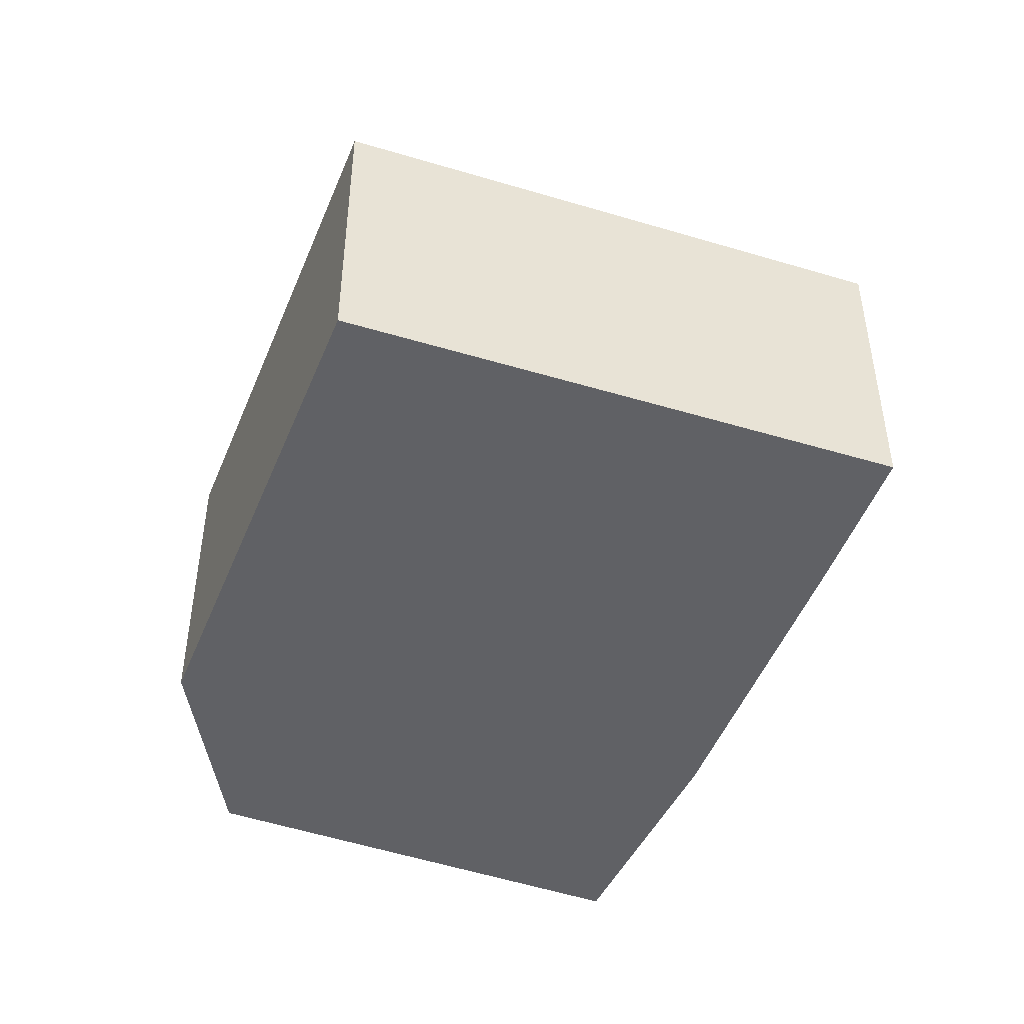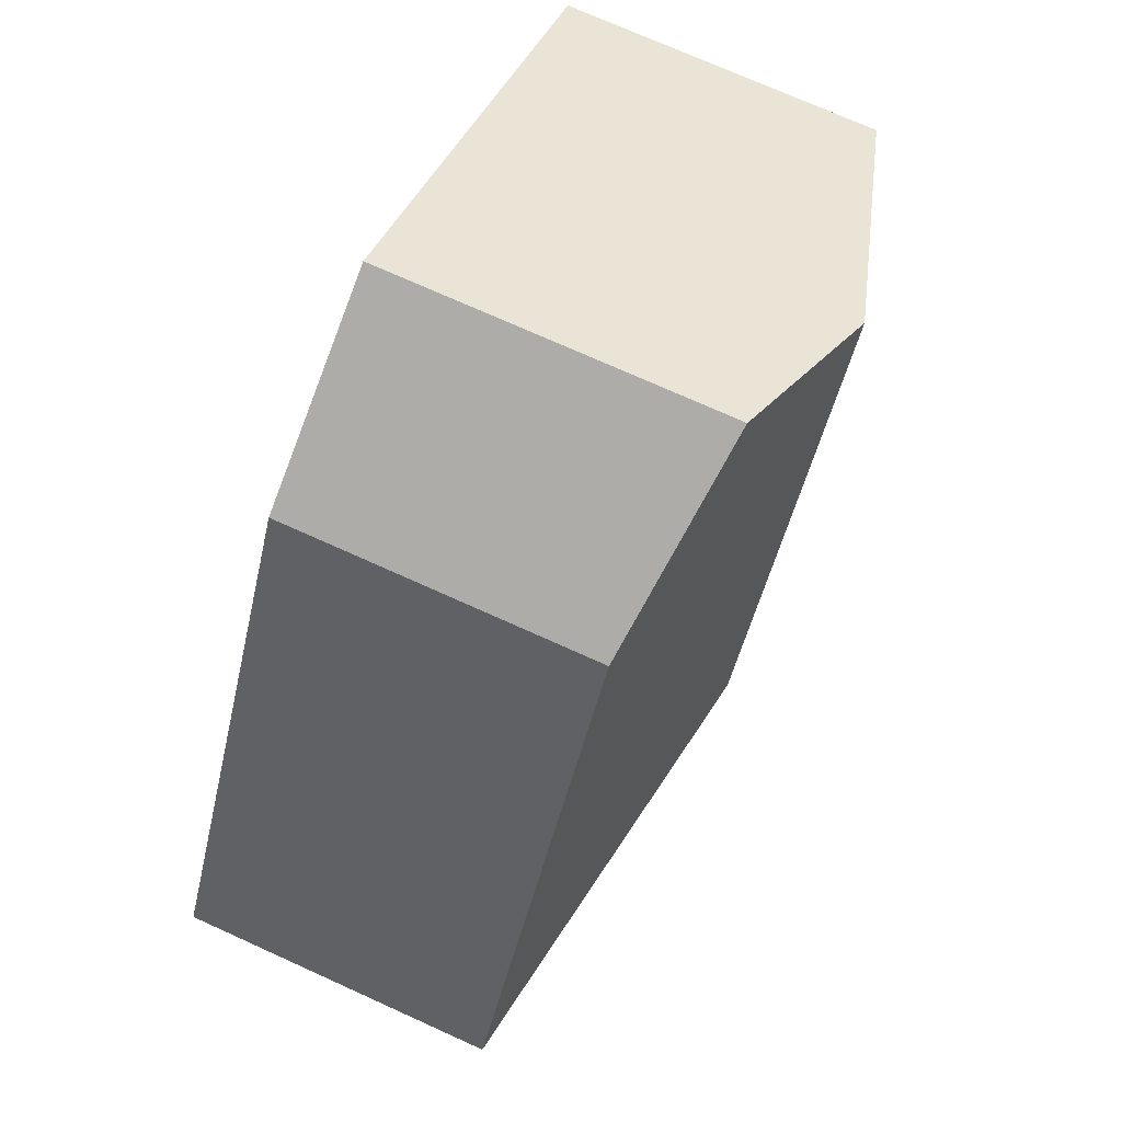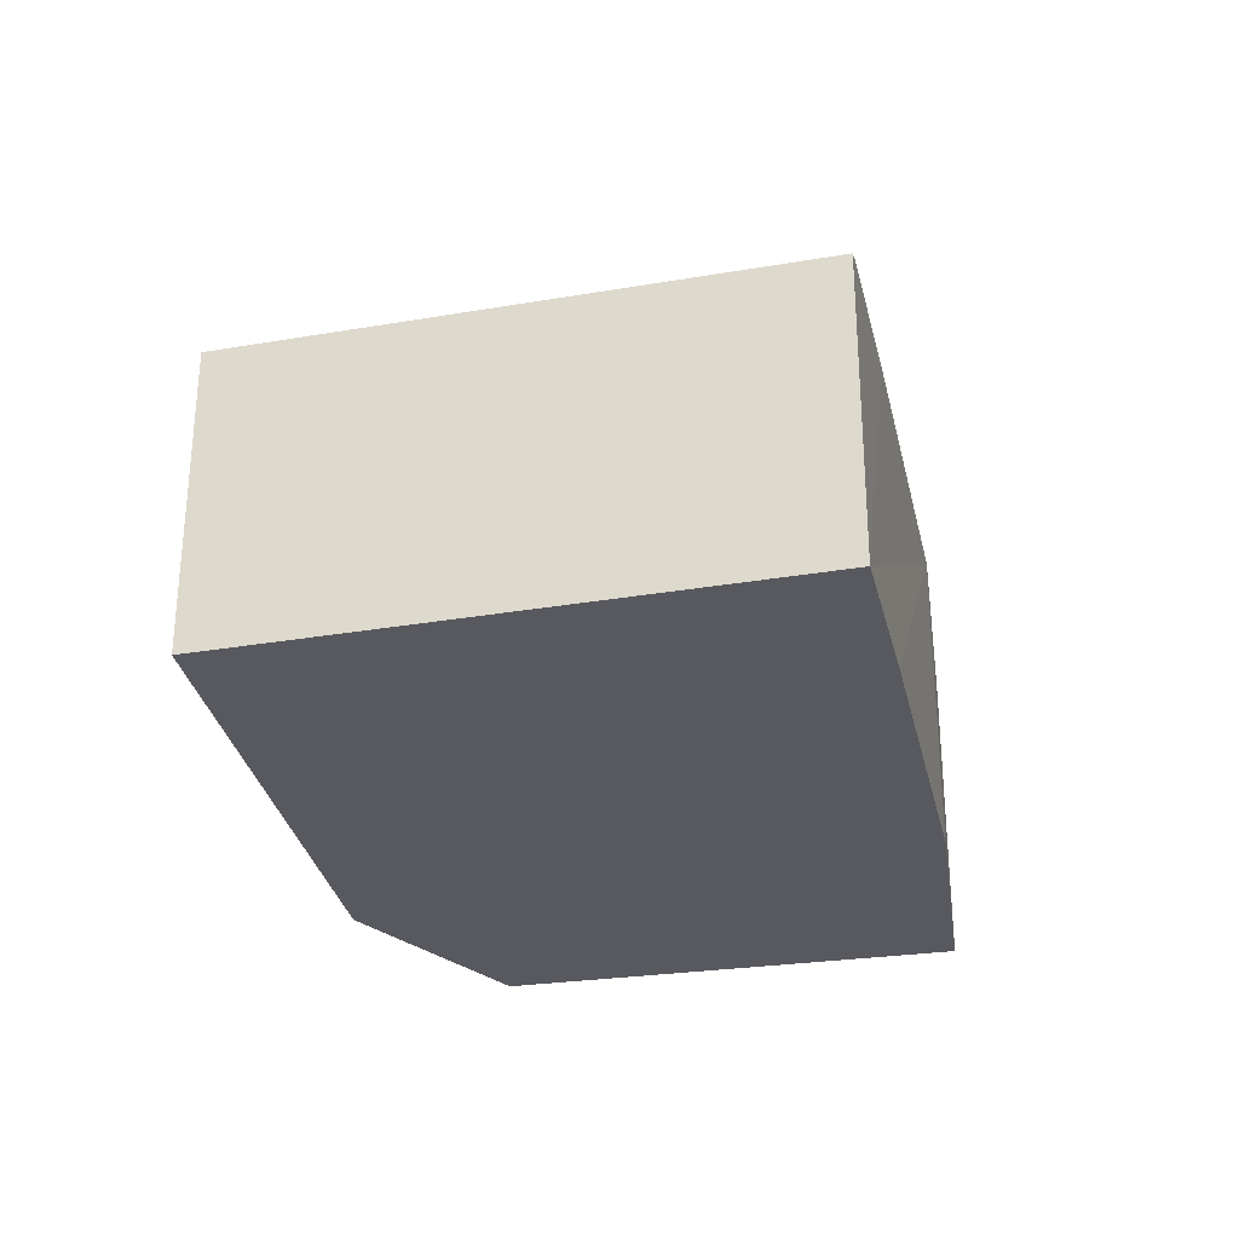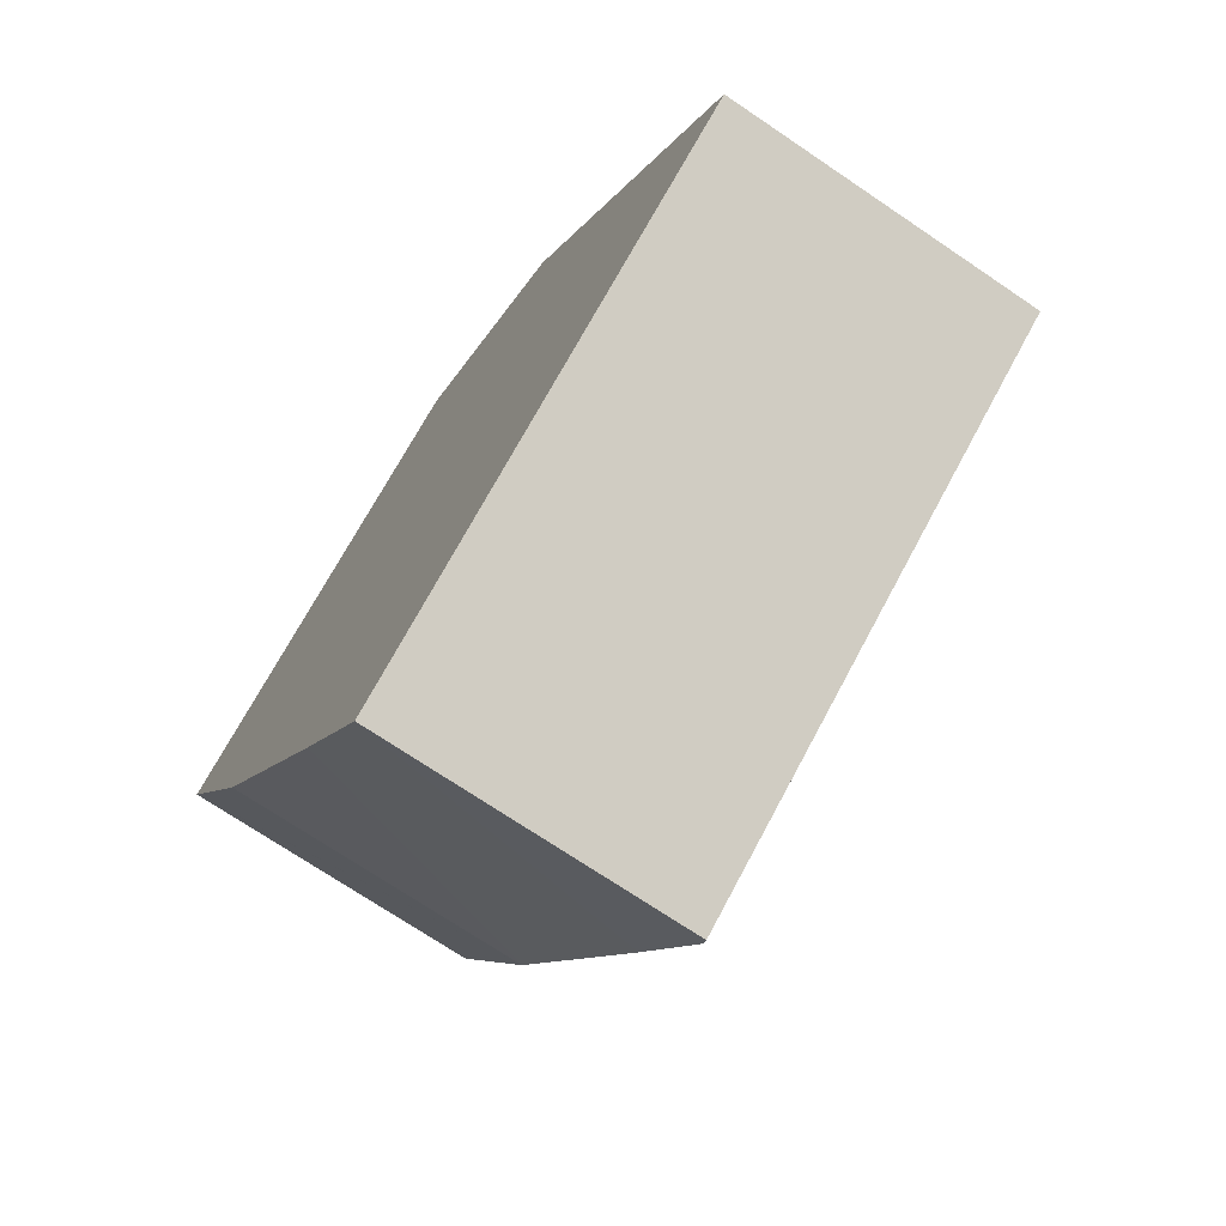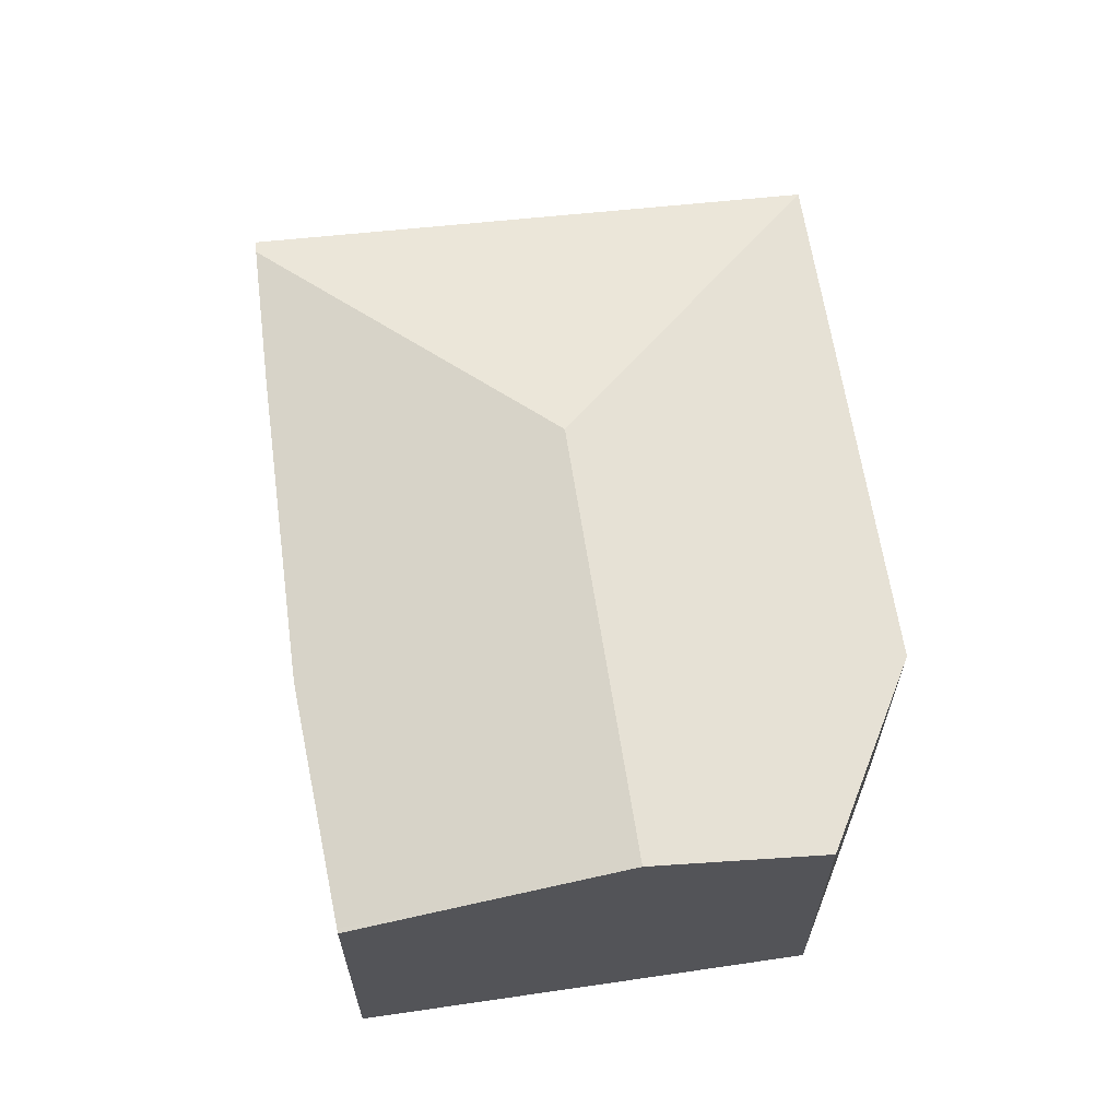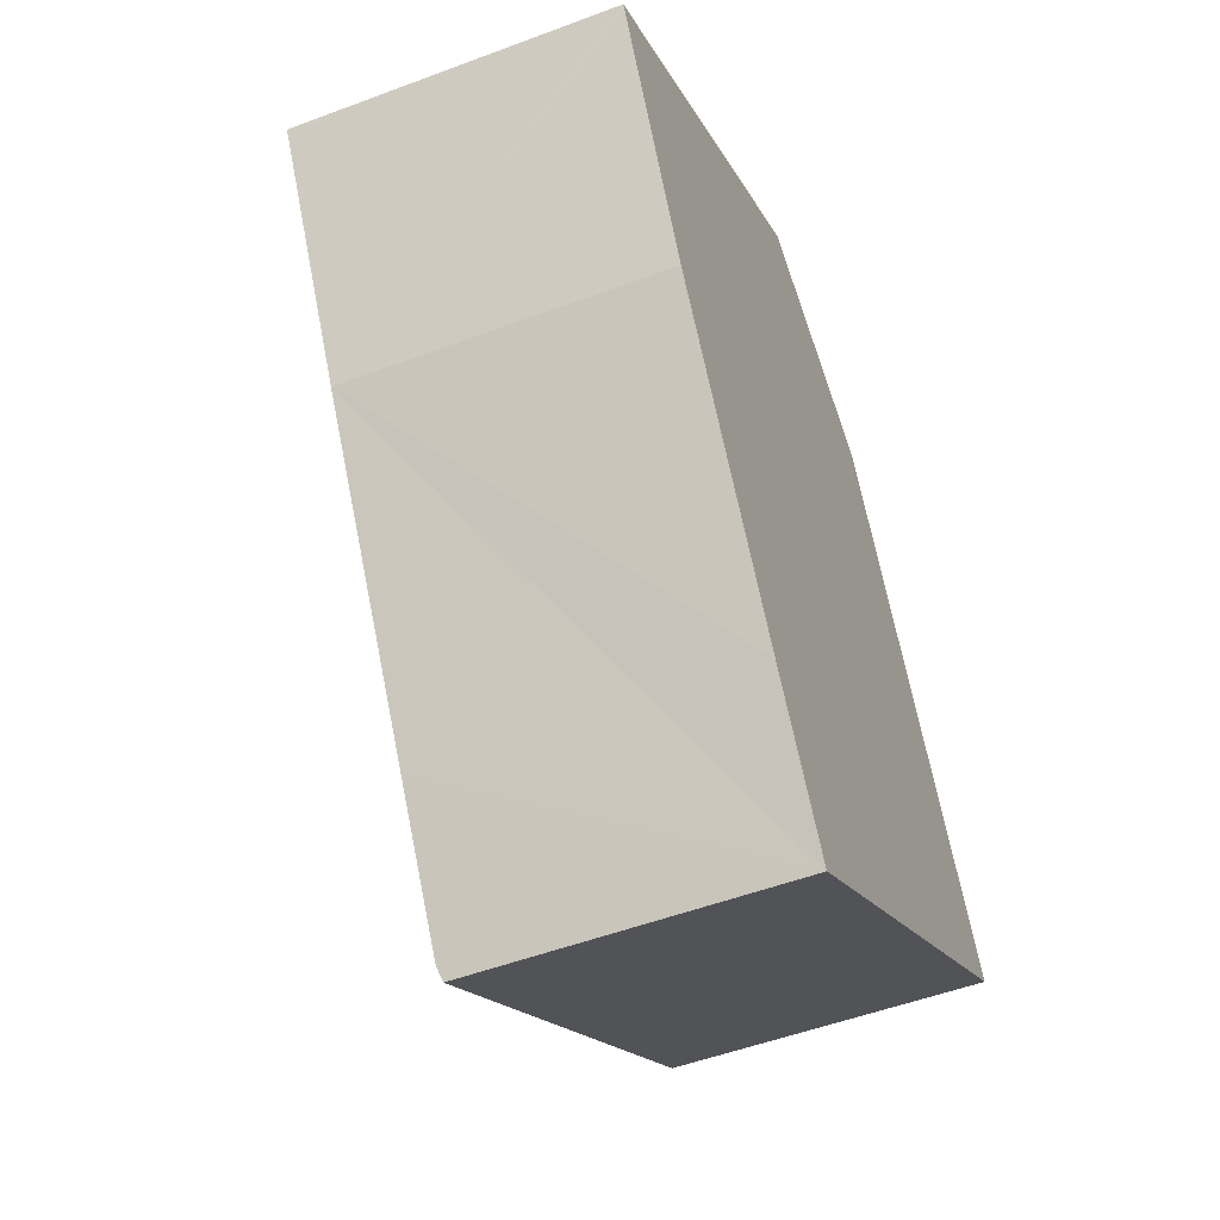
<metadata>
{"format":"obj","ext":"obj","renderer":"f3d","projection":"perspective","resolution":1024,"background":"white","views":[{"elev":-47.3,"azim":127.9,"up":"+Y"},{"elev":72.6,"azim":114.4,"up":"+Z"},{"elev":-30.4,"azim":160.6,"up":"+Y"},{"elev":-71.7,"azim":55.9,"up":"+Z"},{"elev":64.8,"azim":-39.3,"up":"+Y"},{"elev":-51.1,"azim":-67.7,"up":"+Z"}]}
</metadata>
<code>
v  2.25 1.837 -3.826
v  5.165 1.816 -2.009
v  2.295 1.816 -3.897
v  2.801 2.26 -1.458
v  3.539 1.816 0.758
v  1.438 2.26 0.861
v  2.368 1.987 1.417
v  0.622 2.02 0.372
v  0.014 1.836 -0.028
v  0 1.837 1.125e-16
v  0.704 1.817 -1.353
v  1.763 1.829 -3.06
v  0 0 0
v  0.014 1.715e-18 -0.028
v  0.704 8.285e-17 -1.353
v  2.295 2.386e-16 -3.897
v  1.763 1.874e-16 -3.06
v  2.25 2.343e-16 -3.826
v  0.622 -2.278e-17 0.372
v  1.438 -5.272e-17 0.861
v  2.368 -8.677e-17 1.417
v  3.539 -4.641e-17 0.758
v  5.165 1.23e-16 -2.009
g defaultobject
f 1 2 3
f 2 1 4
f 4 5 2
f 5 4 6
f 5 6 7
f 8 9 10
f 9 8 11
f 11 8 6
f 11 6 4
f 11 4 12
f 12 4 1
f 9 13 10
f 13 9 11
f 13 11 14
f 14 11 15
f 16 1 3
f 1 16 12
f 12 16 11
f 11 16 17
f 11 17 15
f 17 16 18
f 13 8 10
f 8 13 6
f 6 13 7
f 7 13 19
f 7 19 20
f 7 20 21
f 21 5 7
f 5 21 22
f 22 2 5
f 2 22 23
f 23 3 2
f 3 23 16
f 22 16 23
f 16 22 18
f 18 22 17
f 17 22 15
f 15 22 21
f 15 21 20
f 15 20 14
f 14 20 19
f 14 19 13

</code>
